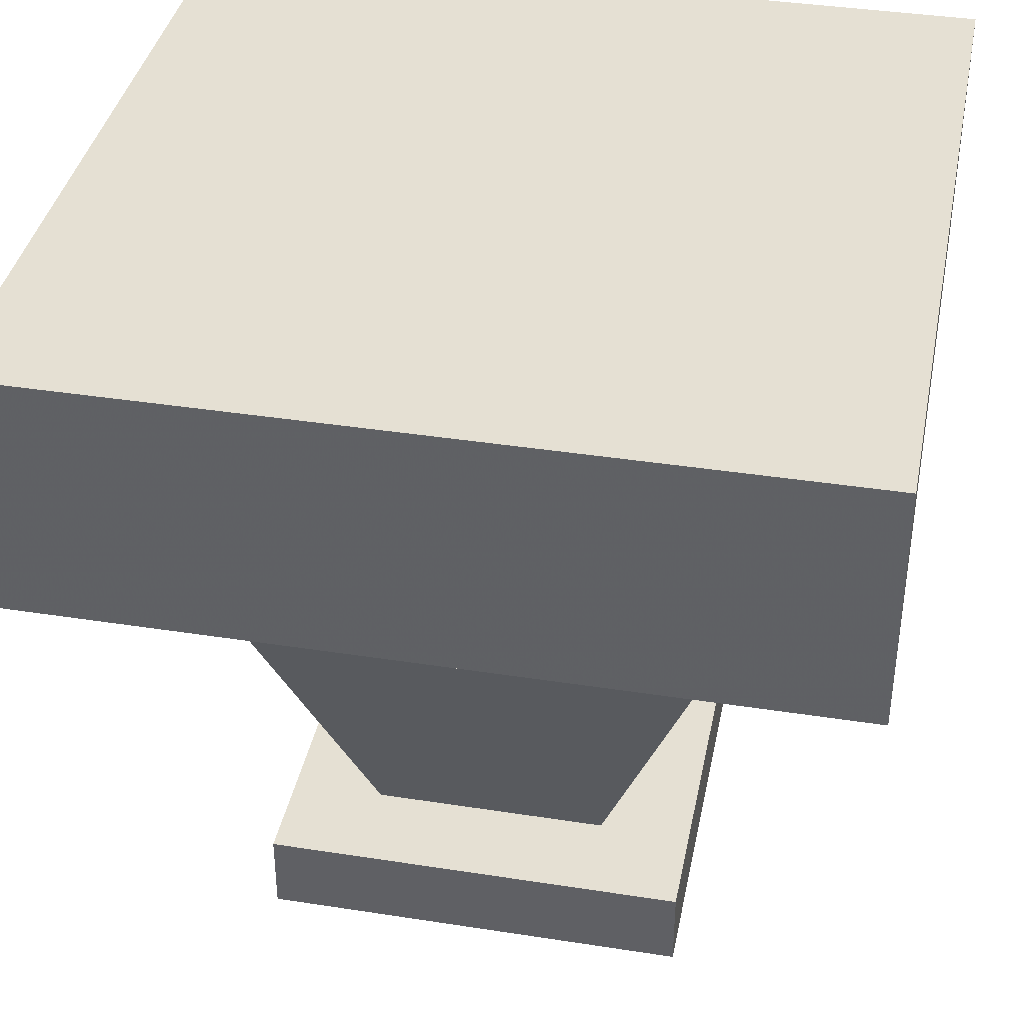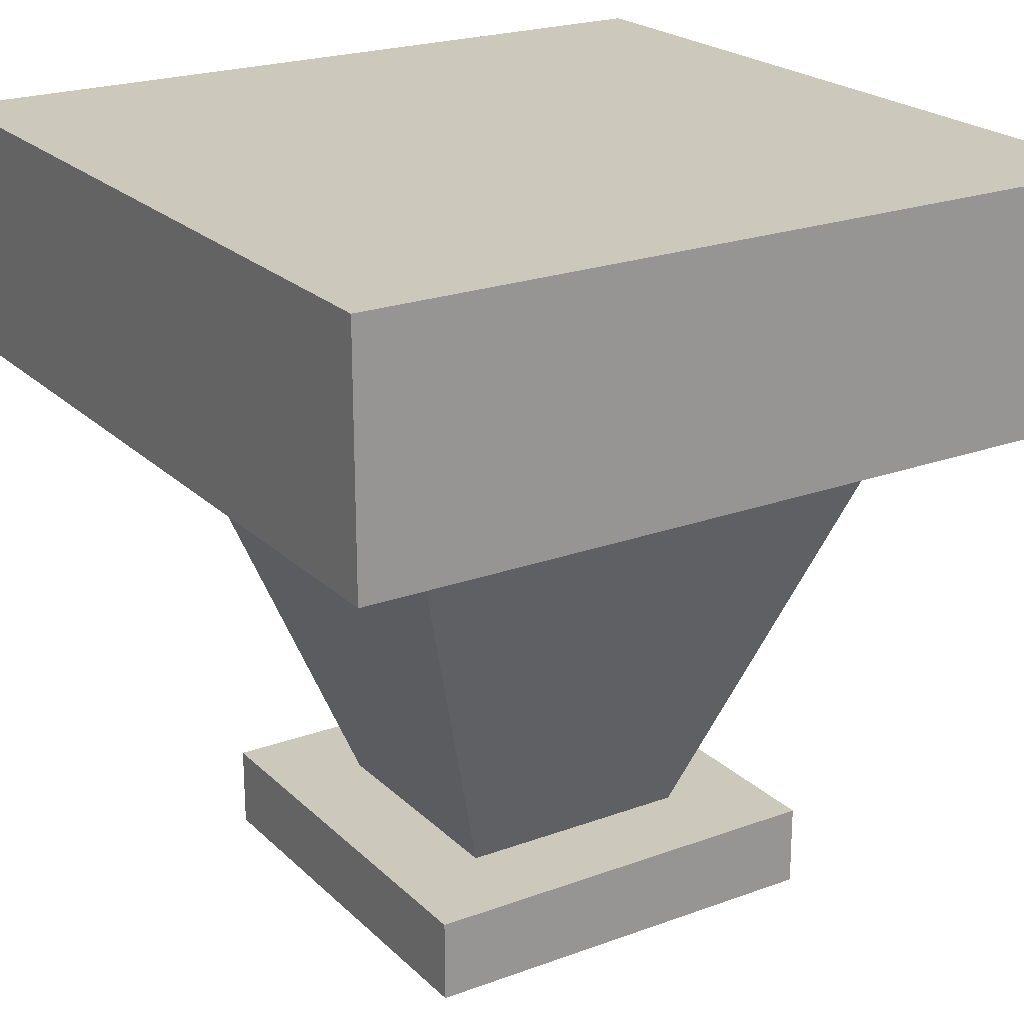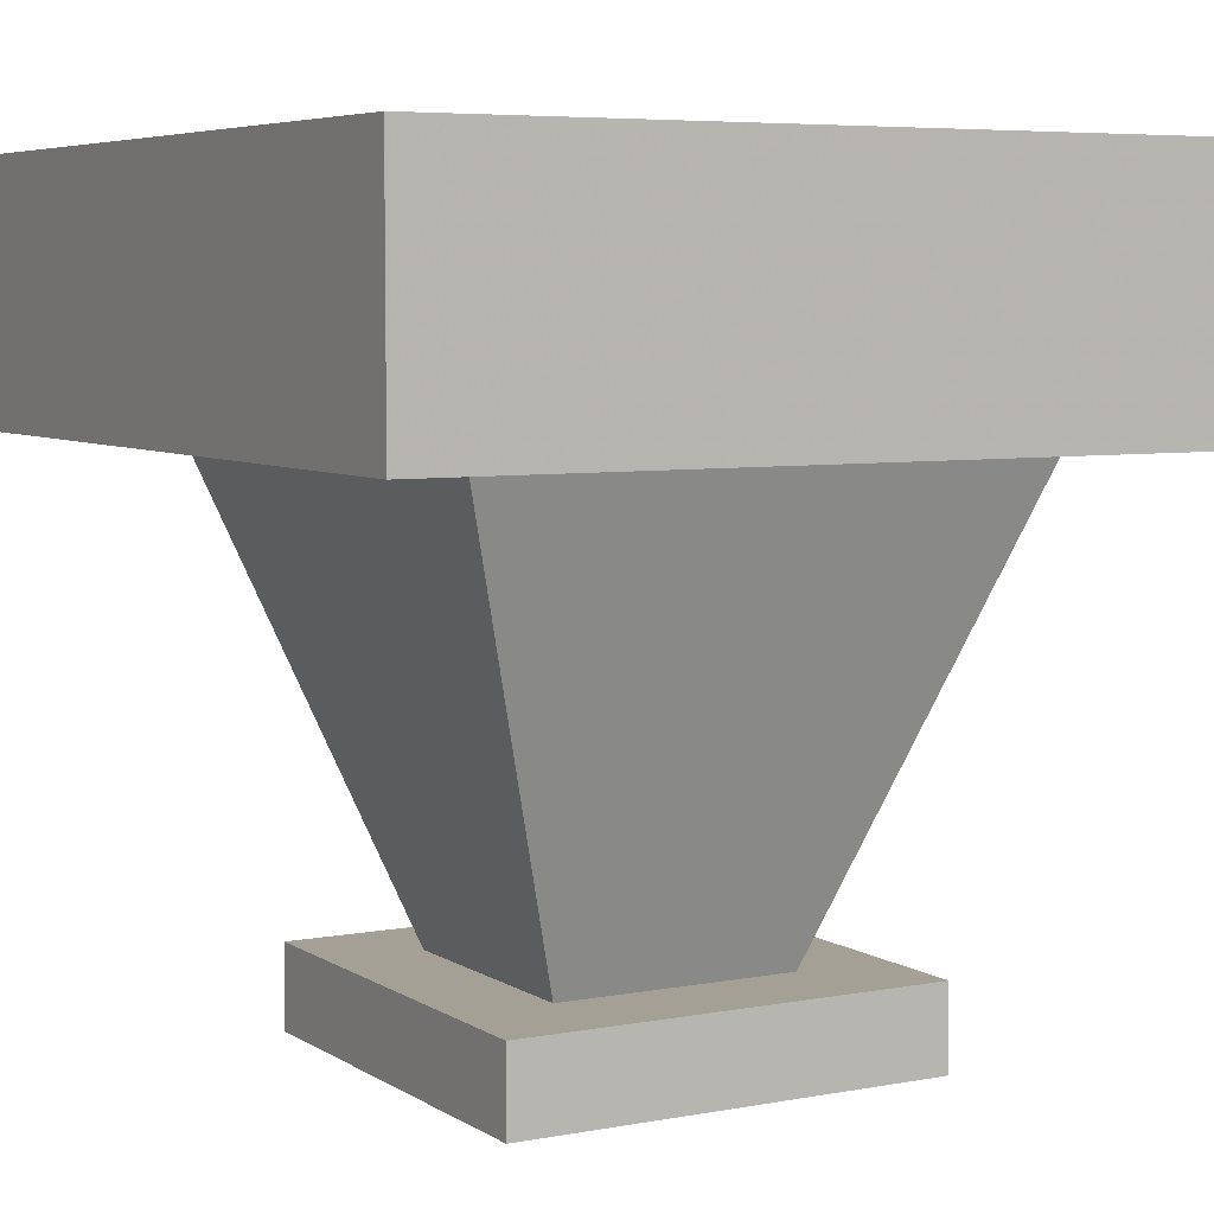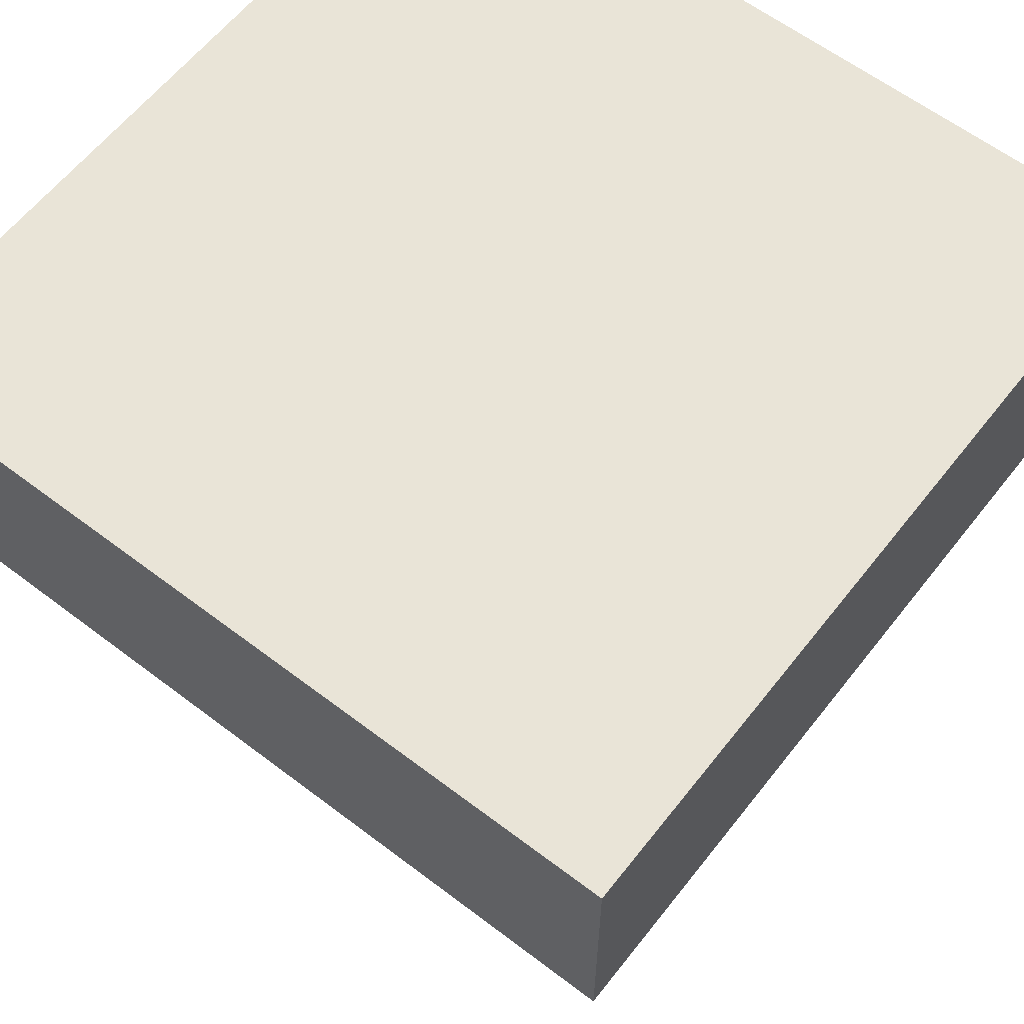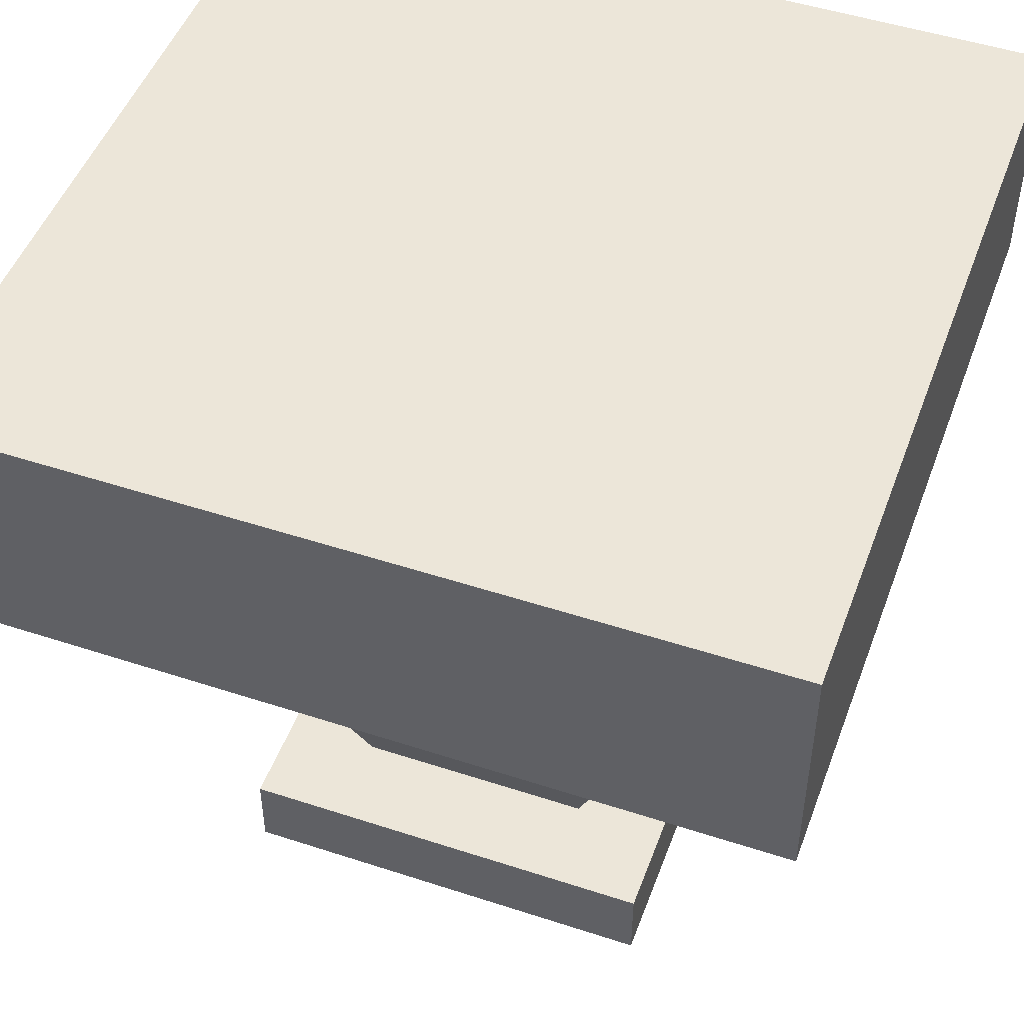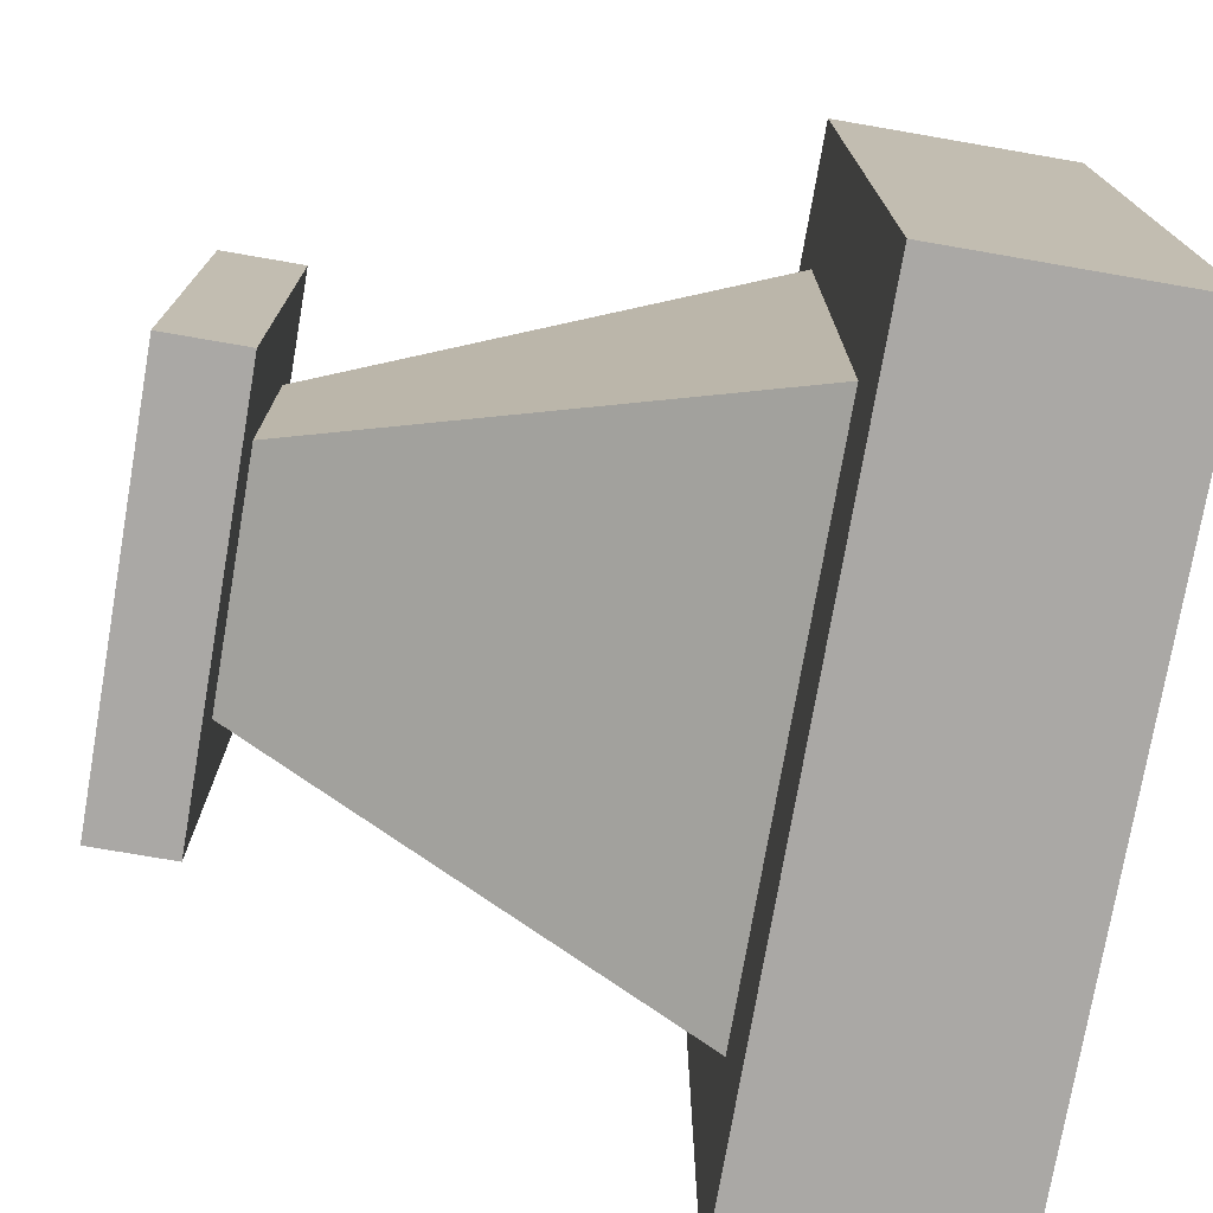
<metadata>
{"format":"obj","ext":"obj","renderer":"f3d","projection":"perspective","resolution":1024,"background":"white","views":[{"elev":38.2,"azim":-78.8,"up":"+Y"},{"elev":22.2,"azim":57.5,"up":"+Y"},{"elev":5.9,"azim":60.2,"up":"+Y"},{"elev":60.8,"azim":37.9,"up":"+Y"},{"elev":49.1,"azim":-70.0,"up":"+Y"},{"elev":-75.2,"azim":80.2,"up":"+Z"}]}
</metadata>
<code>
o Cube001_Cube002
v -0.5252 0.0595 0.5252
v -0.5252 0.0595 -0.5252
v 0.5252 0.0595 -0.5252
v 0.5252 0.0595 0.5252
v -0.5252 0.2629 0.5253
v -0.5252 0.2629 -0.525
v 0.5251 0.2629 -0.525
v 0.5251 0.2629 0.5253
v -1 1.386 1
v -1 1.386 -1
v 1 1.386 -1
v 1 1.386 1
v -1 2 1
v -1 2 -1
v 1 2 -1
v 1 2 1
v -0.6856 1.386 0.6856
v -0.6856 1.386 -0.6856
v 0.6856 1.386 -0.6856
v 0.6856 1.386 0.6856
v -0.2937 0.2603 0.2937
v -0.2937 0.2603 -0.2937
v 0.2937 0.2603 -0.2937
v 0.2937 0.2603 0.2937
f 5 6 2 1
f 6 7 3 2
f 7 8 4 3
f 8 5 1 4
f 1 2 3 4
f 8 7 6 5
f 13 14 10 9
f 14 15 11 10
f 15 16 12 11
f 16 13 9 12
f 19 20 24 23
f 16 15 14 13
f 9 10 18 17
f 10 11 19 18
f 11 12 20 19
f 12 9 17 20
f 21 22 23 24
f 18 19 23 22
f 20 17 21 24
f 17 18 22 21

</code>
